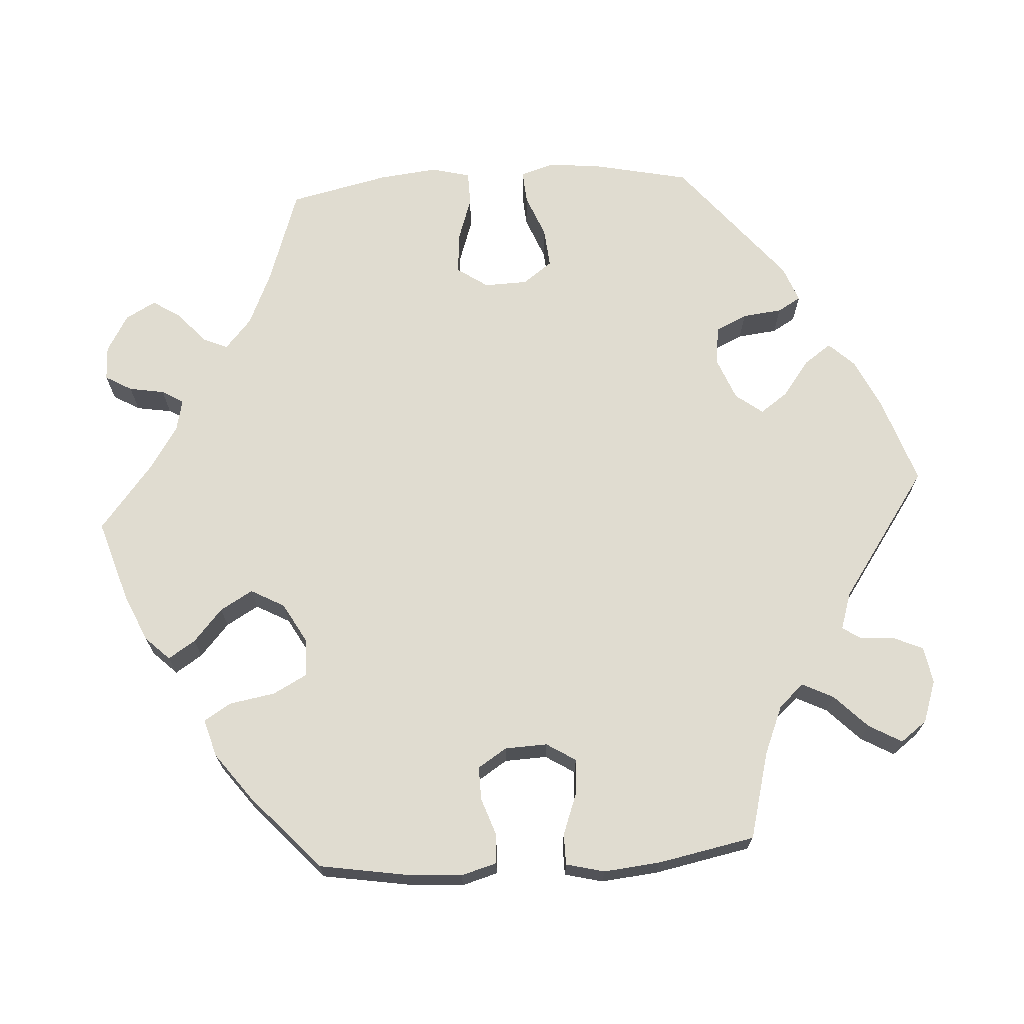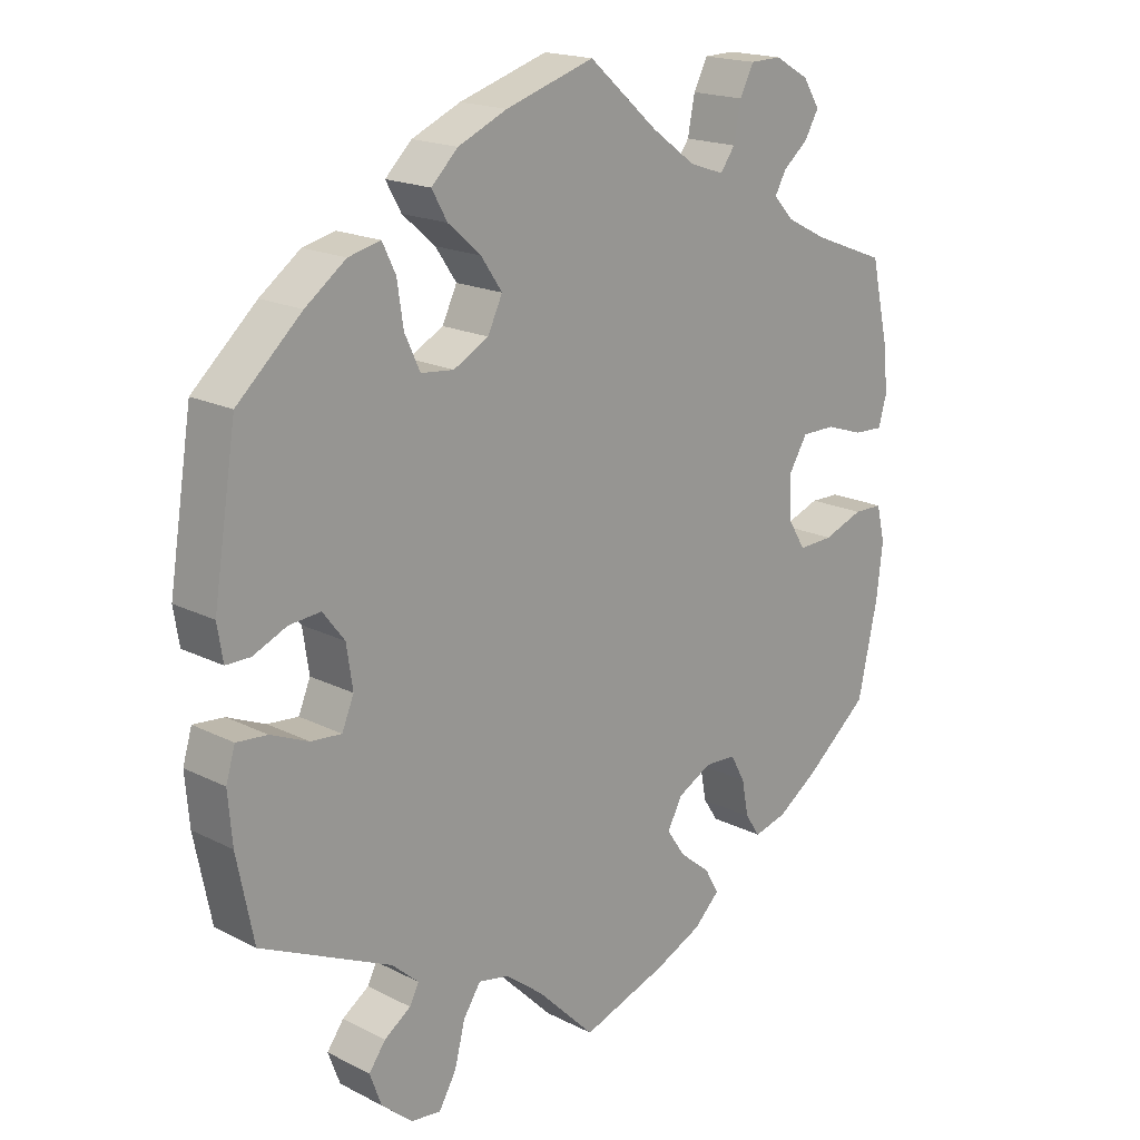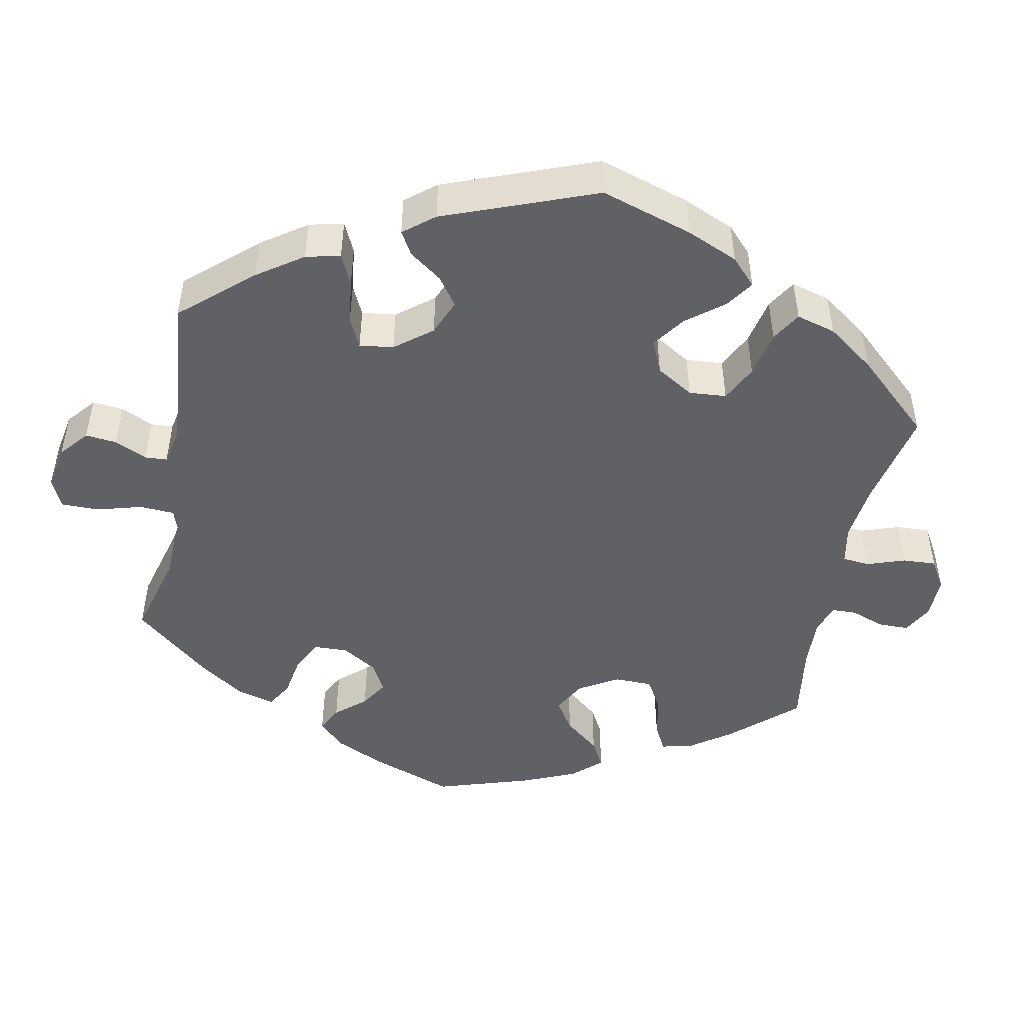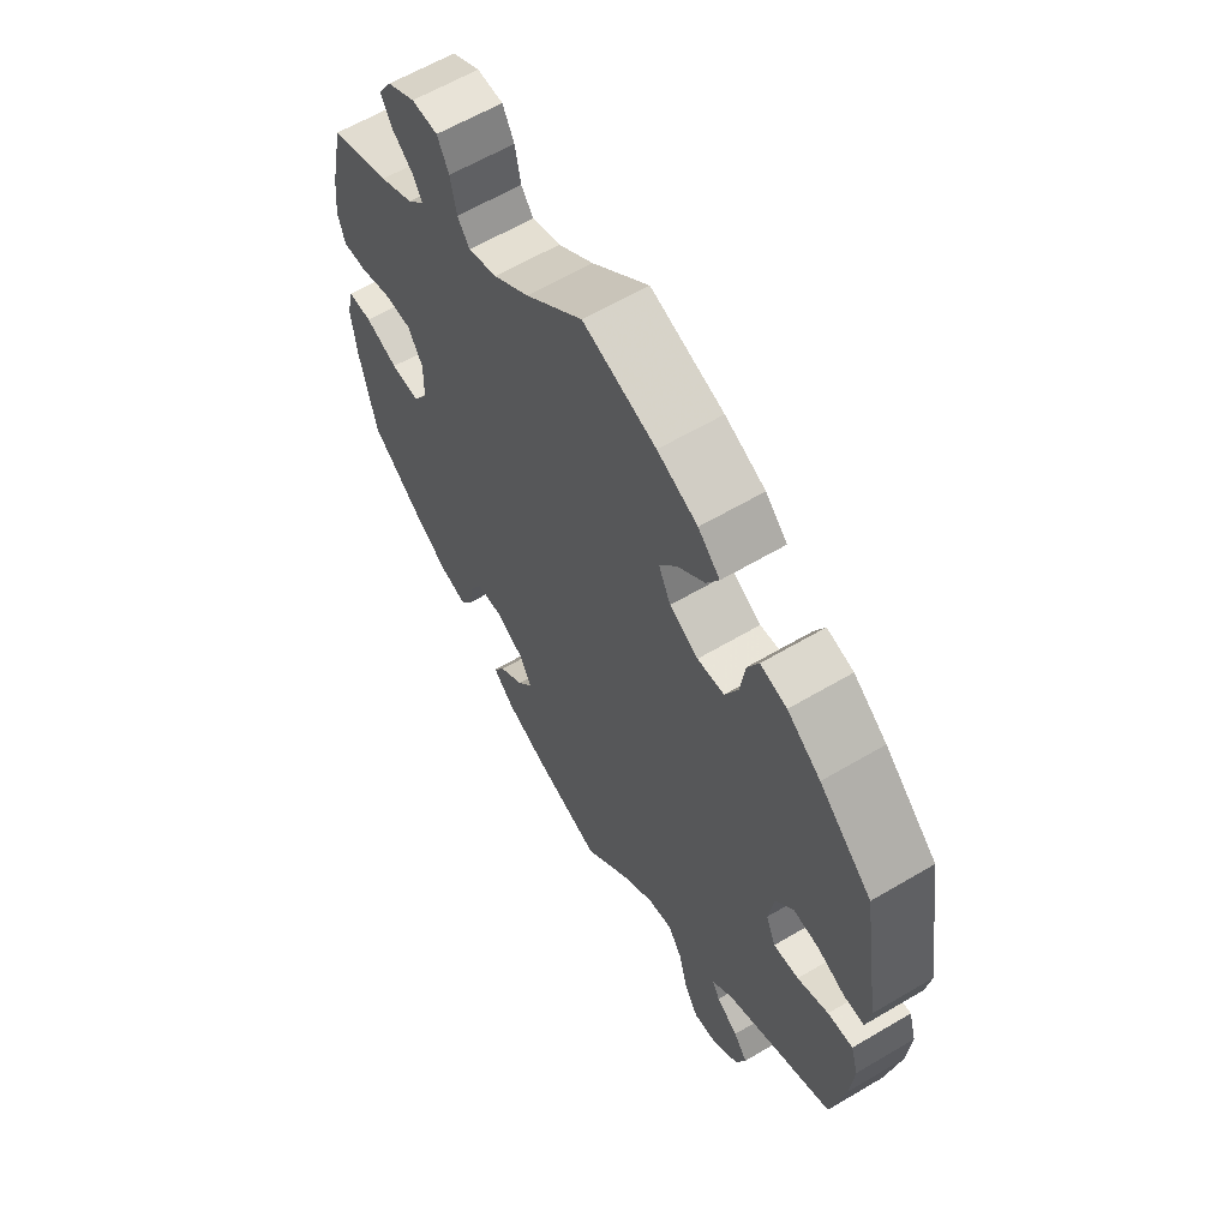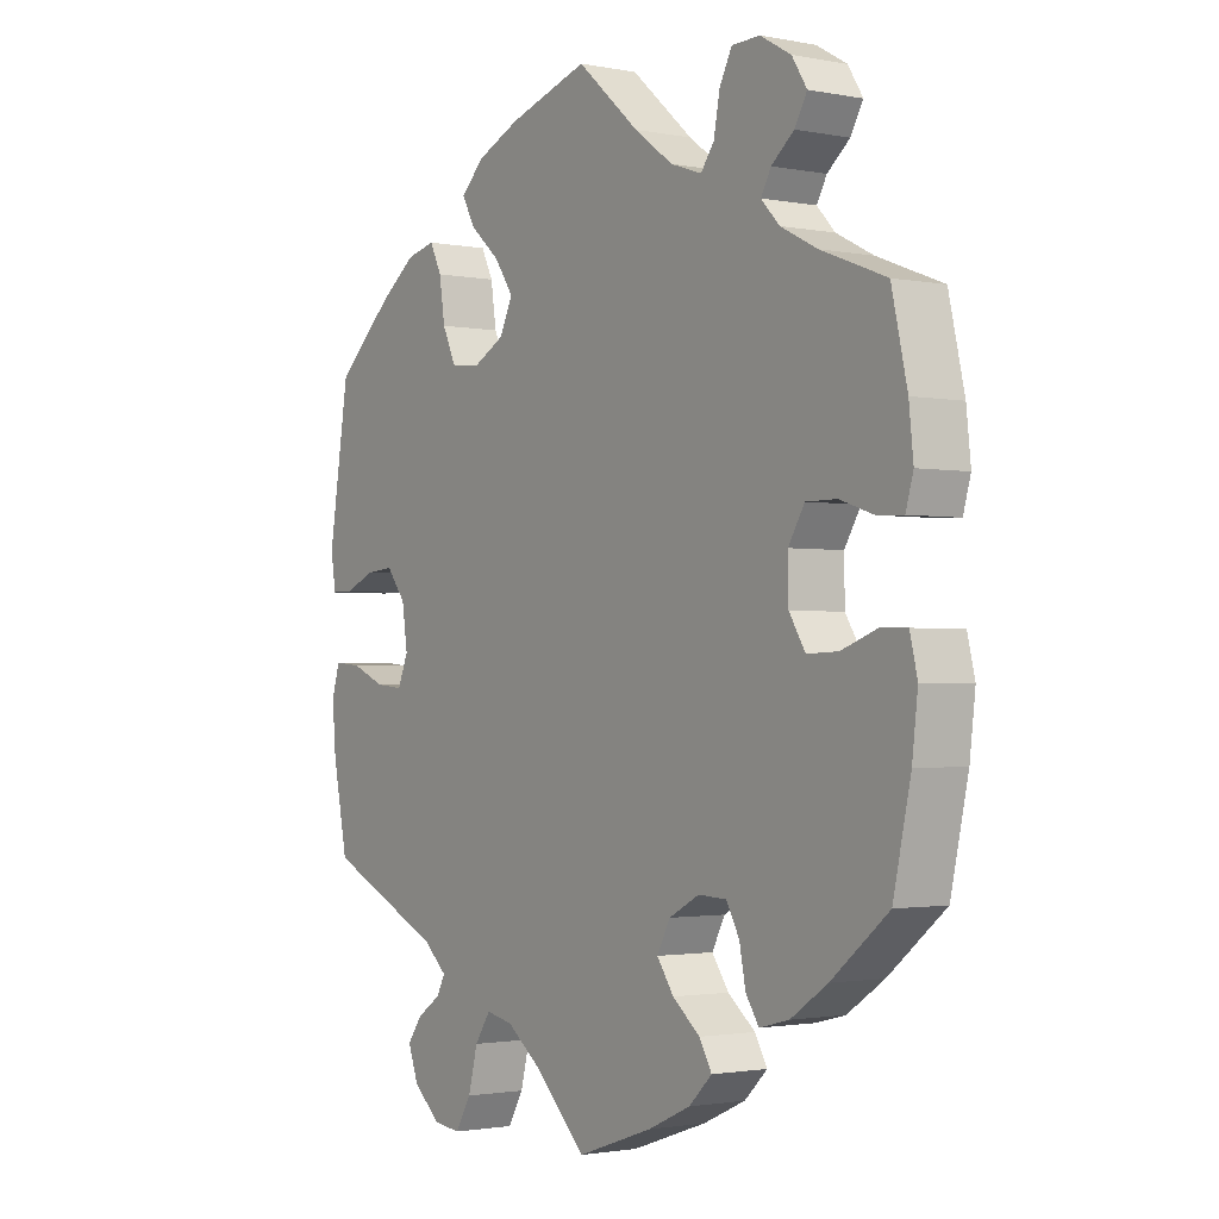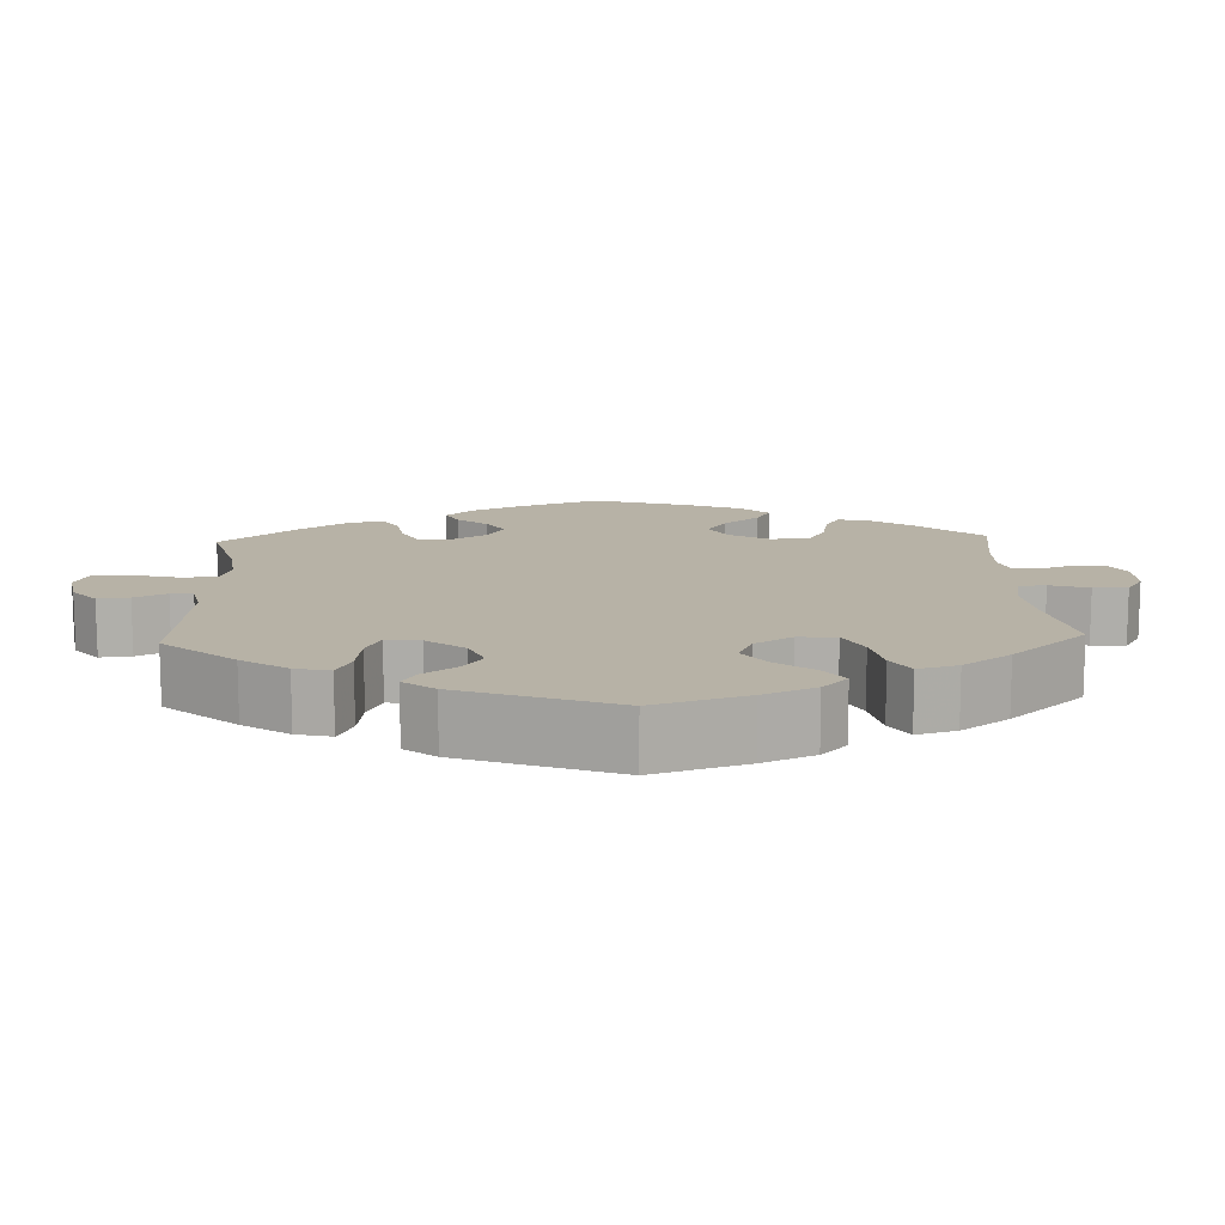
<metadata>
{"format":"obj","ext":"obj","renderer":"f3d","projection":"perspective","resolution":1024,"background":"white","views":[{"elev":69.5,"azim":146.2,"up":"+Y"},{"elev":18.3,"azim":-45.7,"up":"+Z"},{"elev":-47.2,"azim":-71.2,"up":"+Y"},{"elev":61.6,"azim":-121.0,"up":"+Z"},{"elev":-1.7,"azim":54.9,"up":"+Z"},{"elev":12.4,"azim":-62.5,"up":"+Y"}]}
</metadata>
<code>
v 0.525 0.07 0.178
v 0.532 0.07 0.112
v 0.52 0.07 0.07
v 0.478 0.07 0.072
v 0.424 0.07 0.09
v 0.375 0.07 0.09
v 0.349 0.07 0.047
v 0.35 0.07 -0.013
v 0.376 0.07 -0.055
v 0.426 0.07 -0.053
v 0.483 0.07 -0.032
v 0.525 0.07 -0.033
v 0.537 0.07 -0.083
v 0.528 0.07 -0.16
v 0.5 0.07 -0.289
v 0.409 0.07 -0.364
v 0.35 0.07 -0.404
v 0.303 0.07 -0.416
v 0.282 0.07 -0.384
v 0.272 0.07 -0.333
v 0.251 0.07 -0.295
v 0.206 0.07 -0.293
v 0.157 0.07 -0.319
v 0.136 0.07 -0.359
v 0.163 0.07 -0.398
v 0.207 0.07 -0.434
v 0.227 0.07 -0.469
v 0.19 0.07 -0.505
v 0.122 0.07 -0.536
v 0 0.07 -0.578
v -0.083 0.07 -0.495
v -0.138 0.07 -0.453
v -0.181 0.07 -0.444
v -0.206 0.07 -0.482
v -0.221 0.07 -0.541
v -0.246 0.07 -0.584
v -0.289 0.07 -0.579
v -0.333 0.07 -0.541
v -0.35 0.07 -0.495
v -0.326 0.07 -0.462
v -0.288 0.07 -0.436
v -0.275 0.07 -0.41
v -0.313 0.07 -0.376
v -0.5 0.07 -0.289
v -0.524 0.07 -0.17
v -0.53 0.07 -0.099
v -0.517 0.07 -0.055
v -0.473 0.07 -0.059
v -0.419 0.07 -0.082
v -0.375 0.07 -0.086
v -0.358 0.07 -0.045
v -0.367 0.07 0.015
v -0.398 0.07 0.055
v -0.443 0.07 0.051
v -0.491 0.07 0.03
v -0.526 0.07 0.03
v -0.534 0.07 0.08
v -0.501 0.07 0.288
v -0.409 0.07 0.372
v -0.351 0.07 0.415
v -0.305 0.07 0.426
v -0.286 0.07 0.387
v -0.277 0.07 0.327
v -0.255 0.07 0.28
v -0.208 0.07 0.275
v -0.158 0.07 0.302
v -0.137 0.07 0.346
v -0.167 0.07 0.39
v -0.214 0.07 0.431
v -0.236 0.07 0.47
v -0.198 0.07 0.507
v -0.128 0.07 0.538
v -0.001 0.07 0.578
v 0.099 0.07 0.491
v 0.161 0.07 0.446
v 0.211 0.07 0.429
v 0.232 0.07 0.458
v 0.242 0.07 0.51
v 0.262 0.07 0.549
v 0.307 0.07 0.55
v 0.356 0.07 0.522
v 0.38 0.07 0.484
v 0.36 0.07 0.449
v 0.324 0.07 0.419
v 0.308 0.07 0.39
v 0.337 0.07 0.359
v 0.396 0.07 0.329
v 0.5 0.07 0.289
v 0.525 0 0.178
v 0.532 0 0.112
v 0.52 0 0.07
v 0.478 0 0.072
v 0.424 0 0.09
v 0.375 0 0.09
v 0.349 0 0.047
v 0.35 0 -0.013
v 0.376 0 -0.055
v 0.426 0 -0.053
v 0.483 0 -0.032
v 0.525 0 -0.033
v 0.537 0 -0.083
v 0.528 0 -0.16
v 0.5 0 -0.289
v 0.409 0 -0.364
v 0.35 0 -0.404
v 0.303 0 -0.416
v 0.282 0 -0.384
v 0.272 0 -0.333
v 0.251 0 -0.295
v 0.206 0 -0.293
v 0.157 0 -0.319
v 0.136 0 -0.359
v 0.163 0 -0.398
v 0.207 0 -0.434
v 0.227 0 -0.469
v 0.19 0 -0.505
v 0.122 0 -0.536
v 0 0 -0.578
v -0.083 0 -0.495
v -0.138 0 -0.453
v -0.181 0 -0.444
v -0.206 0 -0.482
v -0.221 0 -0.541
v -0.246 0 -0.584
v -0.289 0 -0.579
v -0.333 0 -0.541
v -0.35 0 -0.495
v -0.326 0 -0.462
v -0.288 0 -0.436
v -0.275 0 -0.41
v -0.313 0 -0.376
v -0.5 0 -0.289
v -0.524 0 -0.17
v -0.53 0 -0.099
v -0.517 0 -0.055
v -0.473 0 -0.059
v -0.419 0 -0.082
v -0.375 0 -0.086
v -0.358 0 -0.045
v -0.367 0 0.015
v -0.398 0 0.055
v -0.443 0 0.051
v -0.491 0 0.03
v -0.526 0 0.03
v -0.534 0 0.08
v -0.501 0 0.288
v -0.409 0 0.372
v -0.351 0 0.415
v -0.305 0 0.426
v -0.286 0 0.387
v -0.277 0 0.327
v -0.255 0 0.28
v -0.208 0 0.275
v -0.158 0 0.302
v -0.137 0 0.346
v -0.167 0 0.39
v -0.214 0 0.431
v -0.236 0 0.47
v -0.198 0 0.507
v -0.128 0 0.538
v -0.001 0 0.578
v 0.099 0 0.491
v 0.161 0 0.446
v 0.211 0 0.429
v 0.232 0 0.458
v 0.242 0 0.51
v 0.262 0 0.549
v 0.307 0 0.55
v 0.356 0 0.522
v 0.38 0 0.484
v 0.36 0 0.449
v 0.324 0 0.419
v 0.308 0 0.39
v 0.337 0 0.359
v 0.396 0 0.329
v 0.5 0 0.289
f 87 88 1 2
f 86 87 2 3
f 85 86 3 4
f 81 82 83 84
f 81 84 85
f 80 81 85
f 77 78 79 80
f 76 77 80 85
f 75 76 85 4
f 71 72 73 74
f 68 69 70 71
f 67 68 71 74
f 66 67 74 75
f 60 61 62 63
f 60 63 64
f 59 60 64
f 58 59 64
f 57 58 64 65
f 54 55 56 57
f 53 54 57 65
f 46 47 48 49
f 46 49 50
f 43 44 45 46
f 42 43 46 50
f 38 39 40 41
f 38 41 42
f 37 38 42
f 34 35 36 37
f 33 34 37 42
f 32 33 42 50
f 28 29 30 31
f 25 26 27 28
f 24 25 28 31
f 23 24 31 32
f 17 18 19 20
f 17 20 21
f 16 17 21
f 15 16 21
f 14 15 21 22
f 10 11 12 13
f 9 10 13 14
f 66 75 4 5
f 52 53 65 66
f 51 52 66
f 22 23 32 50
f 9 14 22 50
f 8 9 50 51
f 7 8 51 66
f 66 5 6
f 6 7 66
f 90 89 176 175
f 91 90 175 174
f 92 91 174 173
f 172 171 170 169
f 173 172 169
f 173 169 168
f 168 167 166 165
f 173 168 165 164
f 92 173 164 163
f 162 161 160 159
f 159 158 157 156
f 162 159 156 155
f 163 162 155 154
f 151 150 149 148
f 152 151 148
f 152 148 147
f 152 147 146
f 153 152 146 145
f 145 144 143 142
f 153 145 142 141
f 137 136 135 134
f 138 137 134
f 134 133 132 131
f 138 134 131 130
f 129 128 127 126
f 130 129 126
f 130 126 125
f 125 124 123 122
f 130 125 122 121
f 138 130 121 120
f 119 118 117 116
f 116 115 114 113
f 119 116 113 112
f 120 119 112 111
f 108 107 106 105
f 109 108 105
f 109 105 104
f 109 104 103
f 110 109 103 102
f 101 100 99 98
f 102 101 98 97
f 93 92 163 154
f 154 153 141 140
f 154 140 139
f 138 120 111 110
f 138 110 102 97
f 139 138 97 96
f 154 139 96 95
f 94 93 154
f 154 95 94
f 1 89 90 2
f 2 90 91 3
f 3 91 92 4
f 4 92 93 5
f 5 93 94 6
f 6 94 95 7
f 7 95 96 8
f 8 96 97 9
f 9 97 98 10
f 10 98 99 11
f 11 99 100 12
f 12 100 101 13
f 13 101 102 14
f 14 102 103 15
f 15 103 104 16
f 16 104 105 17
f 17 105 106 18
f 18 106 107 19
f 19 107 108 20
f 20 108 109 21
f 21 109 110 22
f 22 110 111 23
f 23 111 112 24
f 24 112 113 25
f 25 113 114 26
f 26 114 115 27
f 27 115 116 28
f 28 116 117 29
f 29 117 118 30
f 30 118 119 31
f 31 119 120 32
f 32 120 121 33
f 33 121 122 34
f 34 122 123 35
f 35 123 124 36
f 36 124 125 37
f 37 125 126 38
f 38 126 127 39
f 39 127 128 40
f 40 128 129 41
f 41 129 130 42
f 42 130 131 43
f 43 131 132 44
f 44 132 133 45
f 45 133 134 46
f 46 134 135 47
f 47 135 136 48
f 48 136 137 49
f 49 137 138 50
f 50 138 139 51
f 51 139 140 52
f 52 140 141 53
f 53 141 142 54
f 54 142 143 55
f 55 143 144 56
f 56 144 145 57
f 57 145 146 58
f 58 146 147 59
f 59 147 148 60
f 60 148 149 61
f 61 149 150 62
f 62 150 151 63
f 63 151 152 64
f 64 152 153 65
f 65 153 154 66
f 66 154 155 67
f 67 155 156 68
f 68 156 157 69
f 69 157 158 70
f 70 158 159 71
f 71 159 160 72
f 72 160 161 73
f 73 161 162 74
f 74 162 163 75
f 75 163 164 76
f 76 164 165 77
f 77 165 166 78
f 78 166 167 79
f 79 167 168 80
f 80 168 169 81
f 81 169 170 82
f 82 170 171 83
f 83 171 172 84
f 84 172 173 85
f 85 173 174 86
f 86 174 175 87
f 87 175 176 88
f 88 176 89 1

</code>
